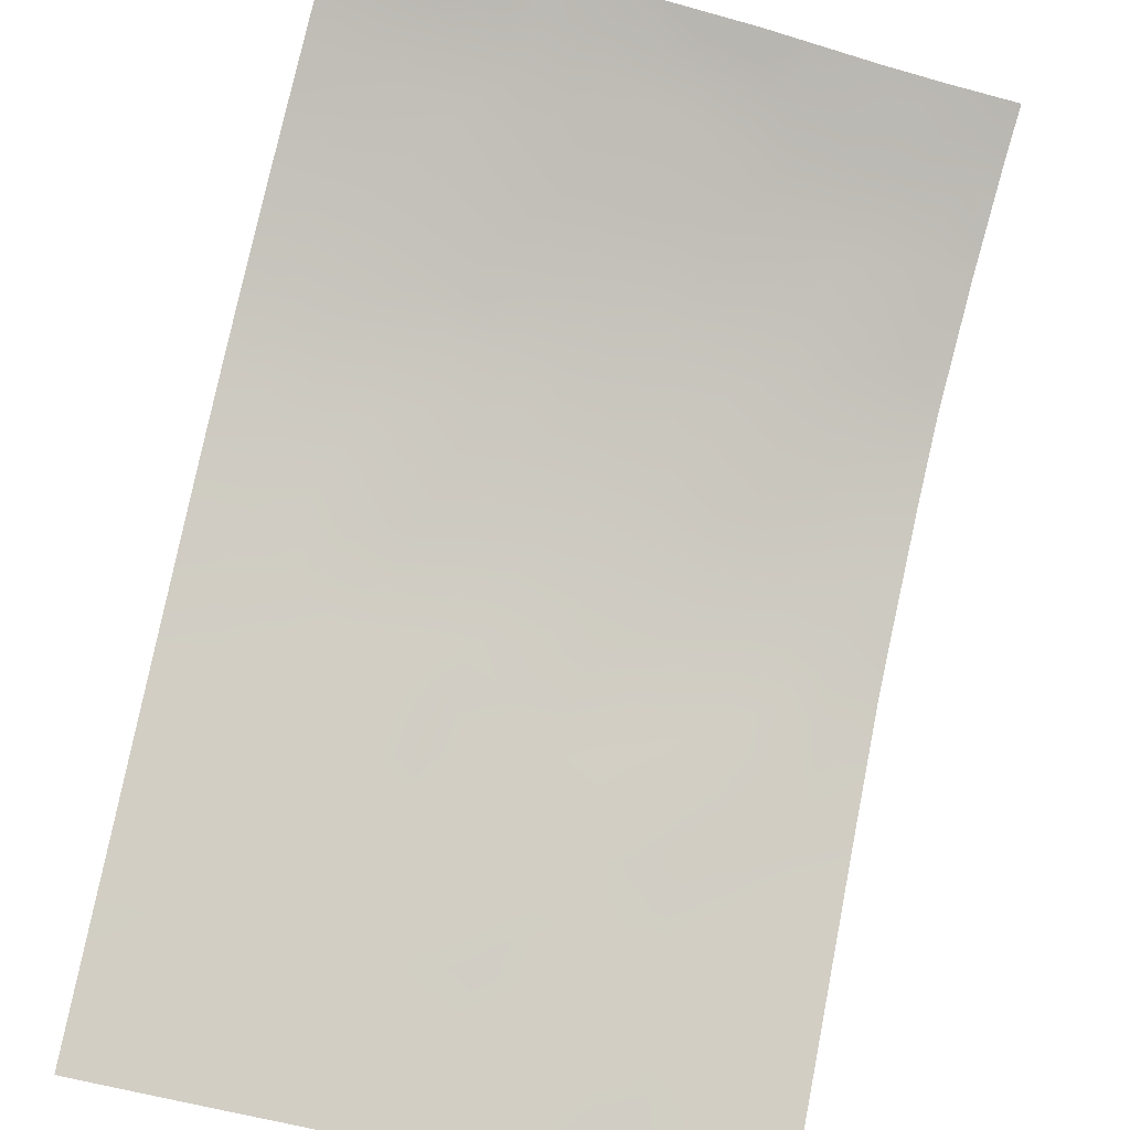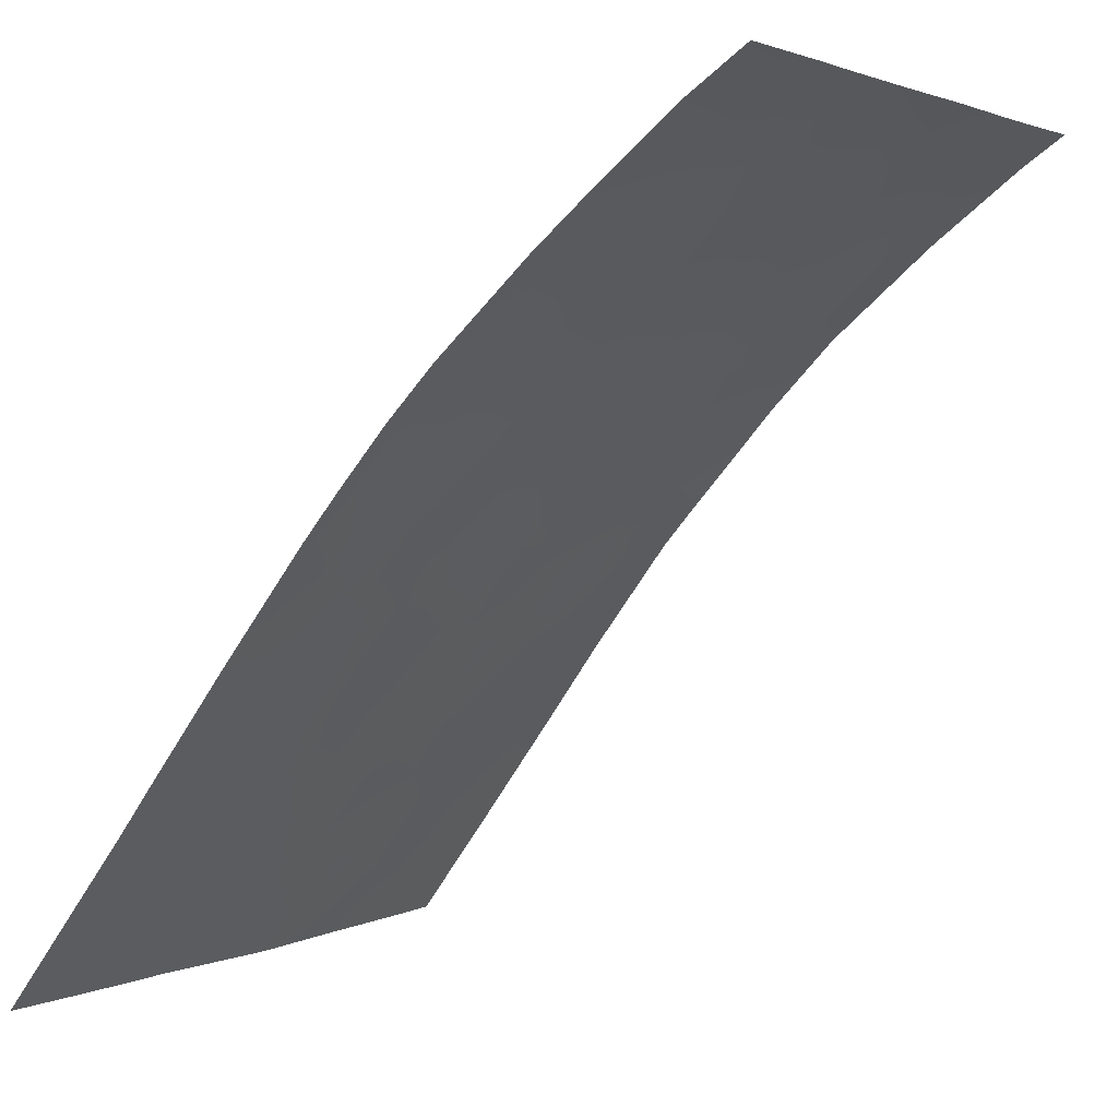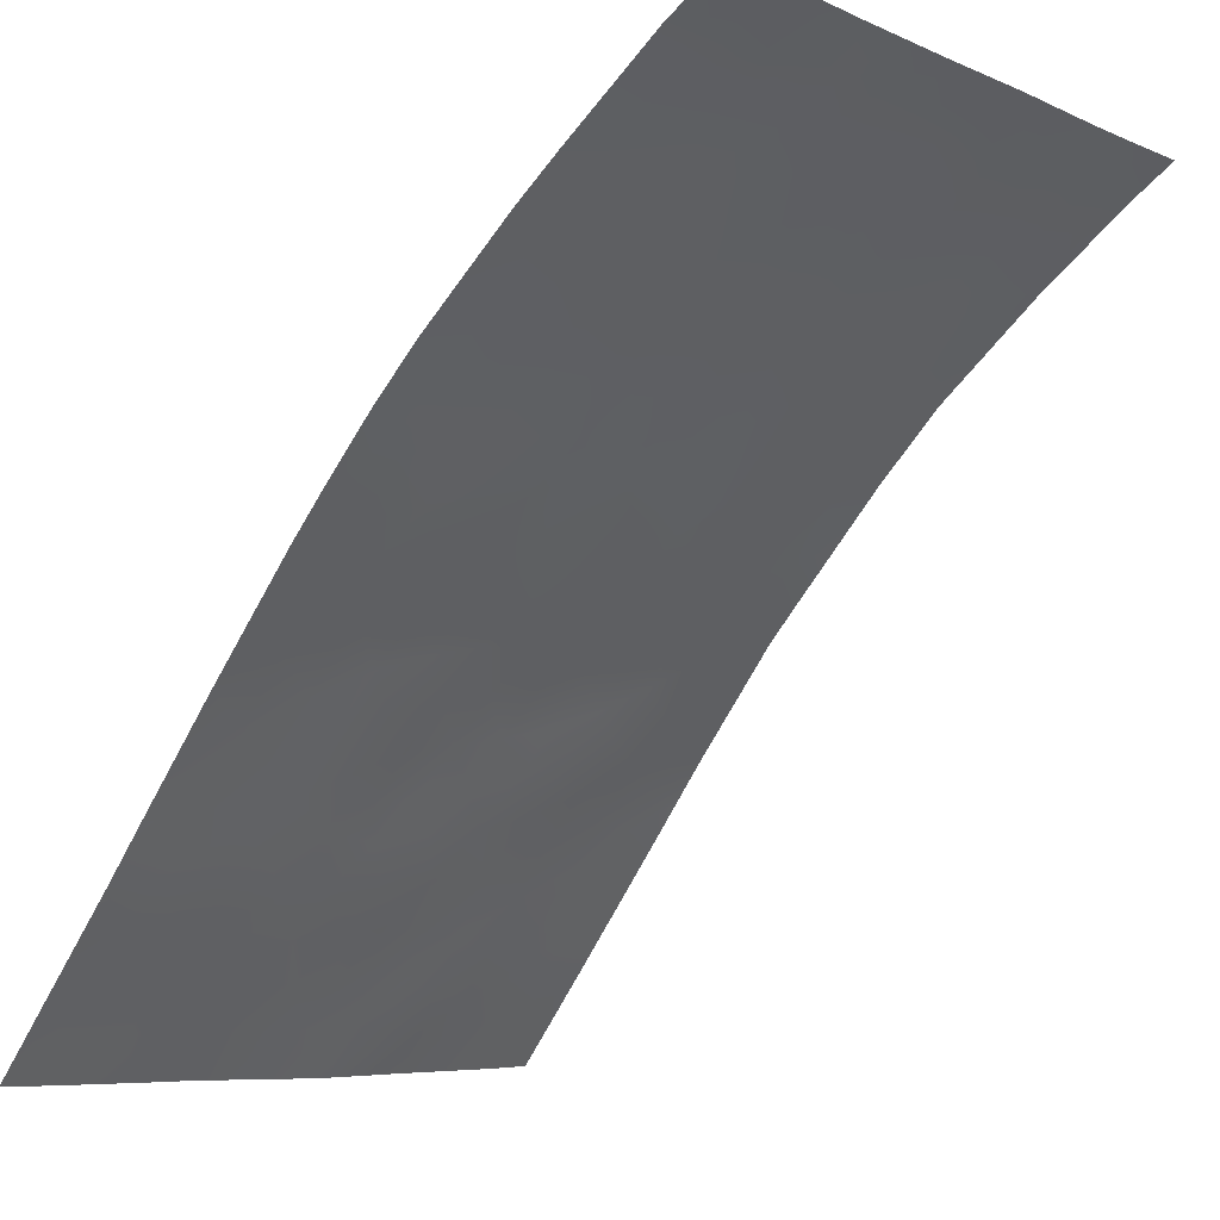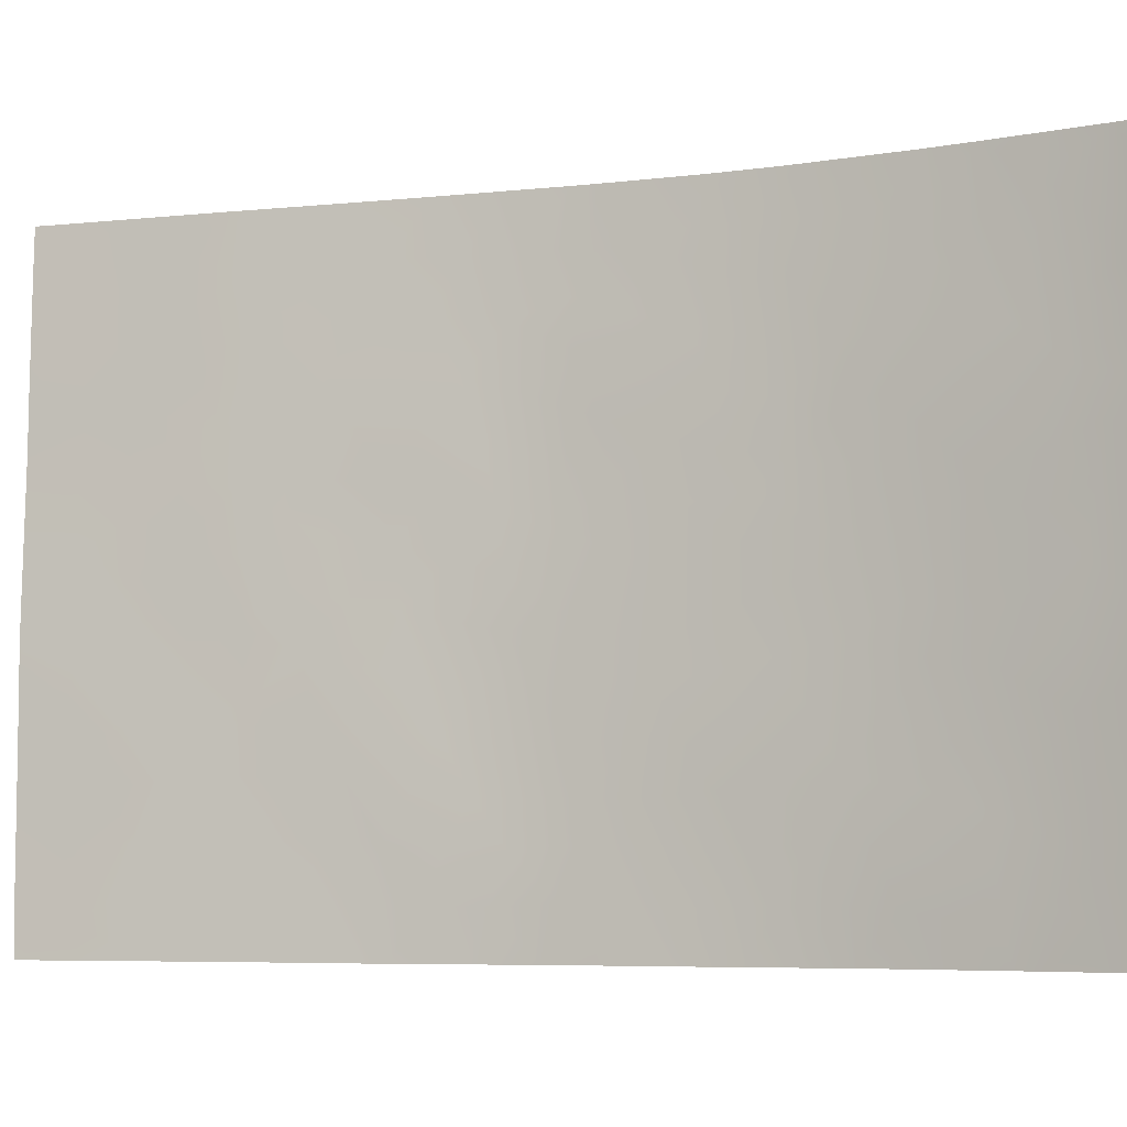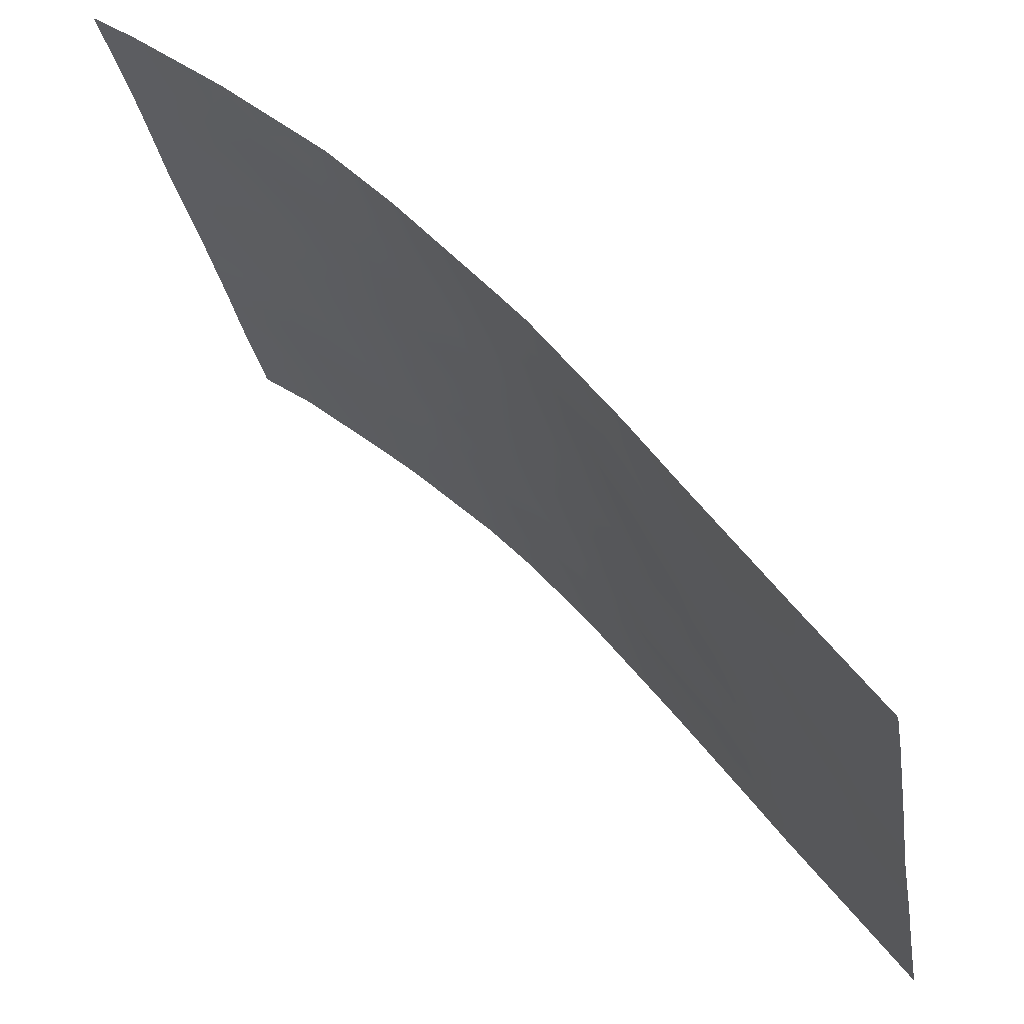
<metadata>
{"format":"obj","ext":"obj","renderer":"f3d","projection":"perspective","resolution":1024,"background":"white","views":[{"elev":-47.7,"azim":71.0,"up":"+Y"},{"elev":2.2,"azim":29.6,"up":"+Y"},{"elev":-6.4,"azim":37.0,"up":"+Y"},{"elev":-6.2,"azim":70.7,"up":"+Z"},{"elev":-29.0,"azim":-171.1,"up":"+Y"}]}
</metadata>
<code>
v -27.02 97.33 44.51
v -33.63 89.6 46.24
v -24.38 99.47 40.04
v -36.42 85.78 43.1
v -31.52 92.51 47.94
v -33.01 90.48 48.12
v -35.42 87.28 48.81
v -26.28 98.01 48.89
v -36.45 85.85 46.17
v -23.7 100 44.7
v -32.11 91.71 44.27
v -36.42 85.79 43.65
v -33.56 89.72 38
v -30.94 93.22 43.39
v -36.42 85.79 38
v -36.43 85.78 39
v -36.43 85.78 41.28
v -34.31 88.76 50
v -35.55 87.13 50
v -25.84 98.36 41
v -33.09 90.34 43.59
v -36.48 85.89 49.51
v -36.48 85.9 50
v -23.74 100 50
v -23.71 100 47.86
v -24.7 99.33 50
v -35.81 86.62 39.74
v -25.08 99 47.64
v -24.44 99.48 44.32
v -25.82 98.35 43.31
v -23.65 100 42.73
v -23.66 100 40.57
v -32.67 90.97 37.99
v -32.34 91.41 50
v -35.11 87.57 38
v -32.74 90.79 41.59
v -27.07 97.35 50
v -31.21 92.92 37.99
v -27.45 96.94 41.71
v -30.9 93.29 50
v -29.74 94.62 42.99
v -35.4 87.17 41.65
v -31.58 92.43 41.4
v -30.34 93.93 41.36
v -26.31 98 50
v -29.01 95.42 37.99
v -27.86 96.61 38
v -30.72 93.49 37.99
v -33.73 89.54 50
v -26.61 97.68 46.78
v -28.66 95.86 50
v -29.45 95.02 50
v -31.15 93 45.69
v -23.72 100 46.88
v -23.59 100 38
v -24.35 99.47 38
v -23.64 100 39.38
v -25.63 98.49 38
v -26.02 98.19 38
v -35.04 87.72 46.74
v -35.31 87.31 45.12
v -32.38 91.3 46.28
v -34.26 88.77 47.93
v -27.69 96.74 48.31
v -29.71 94.66 44.93
v -35.16 87.51 43.34
v -34.57 88.32 39.93
v -33.33 90.03 39.88
v -30.97 93.18 39.79
v -25.56 98.55 38.91
v -25.43 98.66 45.48
v -32.11 91.68 39.74
v -28.53 95.9 43.64
v -29.23 95.24 48.36
v -29.01 95.36 41.55
v -29.76 94.61 39.69
v -34.15 88.87 44.39
v -30.58 93.69 48.97
v -30.09 94.24 46.96
v -26.87 97.46 39.56
v -28.33 96.1 39.79
v -28.58 95.87 46.43
v -34.08 88.98 42.02
v -27.66 96.74 45.28
v -28.47 95.98 45.51
v -27.79 96.6 44.07
v -35.87 86.59 45.61
v -35.34 87.3 46.09
v -26.95 97.41 48.52
v -27.18 97.19 47.52
v -26.42 97.87 47.85
v -32.55 91.1 43.43
v -32.01 91.85 43.25
v -35.76 86.68 38
v -35.81 86.62 38.61
v -36.43 85.78 40.14
v -36.02 86.34 40.66
v -34.93 87.94 50
v -34.86 88.02 49.36
v -25.2 98.86 41.61
v -25.1 98.93 40.55
v -31.32 92.77 46.76
v -31.98 91.86 47.07
v -31.77 92.15 46.04
v -36.47 85.88 48.54
v -35.92 86.59 48.09
v -35.98 86.55 49.2
v -36.02 86.52 50
v -23.72 100 48.93
v -24.2 99.66 48.91
v -25.55 98.62 49.33
v -25.68 98.51 48.26
v -24.94 99.13 48.7
v -25.5 98.67 50
v -29.74 94.62 43.86
v -30.35 93.91 44.22
v -30.25 94.02 43.18
v -23.65 100 41.65
v -24.09 99.69 42.63
v -24.43 99.44 41.1
v -33.04 90.48 50
v -33.38 89.99 49.05
v -32.68 90.95 49.05
v -34.33 88.65 38
v -33.96 89.17 38.78
v -34.79 88.01 38.99
v -33.49 89.82 38.92
v -33.95 89.17 39.84
v -25.1 98.94 43.83
v -24.93 99.07 44.9
v -25.64 98.49 44.4
v -34.8 88.07 48.37
v -34.15 88.96 48.98
v -31.62 92.35 50
v -31.96 91.93 49.01
v -31.24 92.85 49.02
v -30.62 93.62 46.35
v -30.79 93.4 47.37
v -25.21 98.84 42.7
v -31.51 92.49 43.06
v -31.53 92.46 43.95
v -36.43 85.82 44.91
v -35.85 86.58 44.46
v -32.3 91.44 48.07
v -36.42 85.78 42.19
v -35.94 86.44 41.49
v -35.88 86.51 42.4
v -35.53 86.99 40.74
v -25.82 98.36 47.19
v -31.25 92.84 42.31
v -31.83 92.09 42.29
v -26.4 97.86 43.89
v -27.14 97.22 43.39
v -26.98 97.35 42.47
v -32.21 91.55 45.3
v -32.78 90.77 45.47
v -32.16 91.62 41.47
v -32.39 91.31 42.4
v -30.96 93.19 41.37
v -30.64 93.58 42.31
v -29.4 94.97 42.34
v -28.73 95.67 42.57
v -29.21 95.18 43.31
v -33.54 89.71 42.81
v -33.37 89.95 41.77
v -32.95 90.52 42.57
v -36.46 85.86 47.22
v -35.82 86.7 46.85
v -31.27 92.81 40.51
v -31.86 92.03 40.56
v -31.49 92.5 39.7
v -29.69 94.64 41.42
v -30.03 94.29 42.25
v -27.4 96.96 46.43
v -28.02 96.43 47.23
v -31.02 93.14 44.6
v -31.63 92.35 45.01
v -31.94 91.94 37.99
v -31.69 92.26 38.86
v -32.37 91.36 38.88
v -25 98.99 39.53
v -25.67 98.48 39.94
v -23.67 100 43.72
v -24.03 99.75 43.57
v -33.67 89.58 48.08
v -30.46 93.8 45.3
v -33.74 89.45 45.01
v -33.27 90.11 44.67
v -33.3 90.07 45.55
v -35.27 87.37 44.15
v -34.68 88.15 43.79
v -34.74 88.08 44.76
v -24.45 99.47 48.02
v -28.93 95.56 49.16
v -28.46 96 48.26
v -28.17 96.31 49.15
v -24.4 99.5 47.2
v -25.14 98.92 46.54
v -24.32 99.53 46.26
v -23.62 100 38.69
v -24.32 99.5 39.02
v -24.96 99.01 38.58
v -26.79 97.58 49.34
v -24.99 98.98 38
v -27.33 97.06 38.81
v -26.94 97.4 38
v -26.63 97.66 38.72
v -26.16 98.05 39.21
v -29.99 94.38 48.89
v -30.31 94 47.94
v -29.61 94.79 47.63
v -29.33 95.06 46.64
v -29.9 94.45 45.97
v -29.2 95.21 45.72
v -35.15 87.52 39.9
v -34.96 87.78 40.83
v -27.9 96.52 40.74
v -27.59 96.78 39.74
v -27.12 97.23 40.61
v -30.42 93.83 39.67
v -30.04 94.28 40.51
v -30.67 93.55 40.49
v -32.45 91.2 40.65
v -35.34 87.36 47.76
v -27.89 96.52 42.8
v -34.81 87.99 45.69
v -34.64 88.25 47.32
v -35.34 87.25 39.05
v -35.77 86.67 43.38
v -33.11 90.35 37.99
v -32.97 90.54 38.92
v -26.62 97.68 41.41
v -34.17 88.86 45.5
v -33.95 89.18 47.15
v -33.31 90.05 47.21
v -27.41 97.02 49.21
v -26.21 98.01 45
v -32.99 90.47 46.35
v -26.37 97.89 40.29
v -28.44 96.01 38
v -28.06 96.39 38.87
v -28.71 95.72 38.88
v -29.37 95.01 40.6
v -29.04 95.36 39.74
v -28.65 95.75 40.69
v -29.87 94.45 37.99
v -29.43 94.97 38.85
v -30.2 94.1 38.84
v -32.73 90.84 39.81
v -33.07 90.36 40.77
v -28.25 96.13 41.7
v -29.09 95.31 44.31
v -26.82 97.5 45.67
v -33.62 89.6 43.92
v -34.12 88.92 43.26
v -34.69 88.15 42.78
v -33.7 89.51 40.89
v -34.34 88.63 40.91
v -27.86 96.61 50
v -26 98.19 46.11
v -30.31 94.02 50
v -29.63 94.81 49.23
v -28.85 95.62 47.38
v -34.79 88.01 41.8
v -35.3 87.32 42.55
v -30.9 93.29 48.24
v -30.97 93.19 38.94
v -32.66 90.93 47.21
v -24.58 99.36 43.21
v -23.71 100 45.79
v -24.28 99.58 45.36
v -24.52 99.38 42.12
v -32.67 90.94 44.45
v -24.8 99.16 45.74
v -26.49 97.78 43.04
v -26.05 98.16 42.22
v -28.01 96.42 46.11
v -28.93 95.49 45.08
v -34.32 88.66 39.11
v -28.31 96.13 44.68
v -34.33 88.65 46.48
f 84 85 280
f 168 87 88
f 89 90 91
f 94 35 95
f 96 27 97
f 18 98 99
f 100 101 120
f 102 103 104
f 107 105 106
f 19 108 107
f 25 109 110
f 111 112 113
f 111 26 114
f 115 116 117
f 118 119 272
f 121 122 123
f 124 125 279
f 127 128 125
f 129 130 131
f 99 132 133
f 134 135 136
f 137 138 102
f 100 139 276
f 140 141 93
f 142 143 87
f 123 144 135
f 145 146 147
f 97 148 146
f 112 91 149
f 150 140 151
f 152 153 275
f 155 156 273
f 157 151 158
f 159 160 150
f 161 162 163
f 164 165 166
f 169 170 171
f 188 21 273
f 166 158 92
f 172 161 173
f 174 90 175
f 176 177 141
f 178 179 180
f 267 171 179
f 181 101 182
f 31 183 184
f 133 185 122
f 176 116 186
f 187 188 189
f 190 191 192
f 110 113 193
f 155 177 104
f 194 195 196
f 197 198 199
f 28 197 193
f 57 201 200
f 201 181 202
f 45 37 203
f 56 202 204
f 57 32 3
f 205 206 207
f 80 207 208
f 58 70 59
f 212 213 214
f 148 215 216
f 217 218 219
f 220 221 222
f 157 223 170
f 106 168 224
f 225 153 86
f 60 88 226
f 132 224 227
f 228 27 95
f 127 230 231
f 215 228 126
f 234 235 185
f 89 203 236
f 131 237 152
f 229 190 143
f 238 189 156
f 182 239 208
f 219 239 232
f 240 241 242
f 243 244 245
f 246 247 248
f 231 180 249
f 223 250 249
f 225 162 251
f 163 252 115
f 194 52 262
f 234 227 281
f 221 243 172
f 247 242 244
f 84 253 174
f 222 159 169
f 164 254 255
f 226 192 233
f 191 256 255
f 128 257 258
f 259 196 236
f 260 253 237
f 263 211 212
f 213 137 186
f 258 264 216
f 265 264 256
f 265 229 147
f 205 218 241
f 78 136 266
f 220 267 248
f 144 268 103
f 138 210 266
f 173 117 160
f 268 235 238
f 245 217 251
f 263 175 195
f 257 250 165
f 149 260 198
f 129 139 269
f 269 119 184
f 54 199 270
f 1 84 86
f 86 84 280
f 60 168 88
f 168 9 87
f 88 87 61
f 8 89 91
f 89 64 90
f 91 90 50
f 11 92 93
f 15 95 16
f 95 15 94
f 17 96 97
f 96 16 27
f 98 19 99
f 7 99 19
f 272 100 120
f 100 20 101
f 120 101 3
f 53 102 104
f 102 5 103
f 104 103 62
f 7 107 106
f 107 22 105
f 106 105 167
f 23 22 108
f 107 108 22
f 19 107 7
f 109 24 110
f 26 110 24
f 111 8 112
f 113 112 28
f 8 111 45
f 114 45 111
f 41 115 117
f 115 65 116
f 117 116 14
f 32 118 120
f 118 31 119
f 120 118 272
f 32 120 3
f 34 121 123
f 121 49 122
f 123 122 6
f 35 124 126
f 124 13 125
f 13 127 125
f 127 68 128
f 125 128 279
f 30 129 131
f 129 29 130
f 131 130 71
f 18 99 133
f 99 7 132
f 133 132 63
f 40 134 136
f 134 34 135
f 136 135 5
f 53 137 102
f 137 79 138
f 102 138 5
f 20 100 276
f 100 272 139
f 276 139 30
f 140 14 141
f 93 141 11
f 9 142 87
f 142 12 143
f 87 143 61
f 34 123 135
f 123 6 144
f 135 144 5
f 4 145 147
f 145 17 146
f 147 146 42
f 17 97 146
f 97 27 148
f 146 148 42
f 28 112 149
f 112 8 91
f 149 91 50
f 43 150 151
f 150 14 140
f 151 140 93
f 152 1 153
f 11 155 273
f 155 62 156
f 273 156 188
f 36 157 158
f 157 43 151
f 158 151 93
f 49 18 133
f 43 159 150
f 159 44 160
f 150 160 14
f 41 161 163
f 161 75 162
f 163 162 73
f 21 164 166
f 164 83 165
f 166 165 36
f 167 9 168
f 69 169 171
f 169 43 170
f 171 170 72
f 273 92 11
f 21 166 92
f 166 36 158
f 92 158 93
f 44 172 173
f 172 75 161
f 173 161 41
f 174 50 90
f 175 90 64
f 14 176 141
f 176 53 177
f 141 177 11
f 33 178 180
f 178 38 179
f 180 179 72
f 38 267 179
f 267 69 171
f 179 171 72
f 70 181 182
f 181 3 101
f 182 101 20
f 183 10 184
f 29 184 10
f 49 133 122
f 133 63 185
f 122 185 6
f 53 176 186
f 176 14 116
f 186 116 65
f 2 187 189
f 61 190 192
f 190 66 191
f 192 191 77
f 25 110 193
f 193 113 28
f 62 155 104
f 155 11 177
f 104 177 53
f 51 194 196
f 194 74 195
f 196 195 64
f 54 197 199
f 197 28 198
f 199 198 274
f 54 25 197
f 193 197 25
f 56 55 200
f 200 201 56
f 56 201 202
f 201 3 181
f 202 181 70
f 45 203 8
f 3 201 57
f 70 58 202
f 204 202 58
f 80 205 207
f 205 47 206
f 207 206 59
f 59 70 208
f 209 78 210
f 211 210 79
f 212 79 213
f 42 148 216
f 148 27 215
f 216 215 67
f 39 217 219
f 217 81 218
f 219 218 80
f 69 220 222
f 220 76 221
f 222 221 44
f 43 157 170
f 157 36 223
f 170 223 72
f 7 106 224
f 106 167 168
f 224 168 60
f 73 225 86
f 86 153 1
f 281 60 226
f 226 88 61
f 63 132 227
f 132 7 224
f 227 224 60
f 35 228 95
f 95 27 16
f 229 12 4
f 68 127 231
f 127 13 230
f 231 230 33
f 67 215 126
f 215 27 228
f 126 228 35
f 39 232 154
f 232 20 276
f 154 276 275
f 233 77 187
f 63 234 185
f 234 2 235
f 185 235 6
f 64 89 236
f 89 8 203
f 236 203 37
f 30 131 152
f 131 71 237
f 152 237 1
f 12 229 143
f 229 66 190
f 143 190 61
f 62 238 156
f 238 2 189
f 156 189 188
f 70 182 208
f 182 20 239
f 208 239 80
f 39 219 232
f 219 80 239
f 232 239 20
f 46 240 242
f 240 47 241
f 242 241 81
f 75 243 245
f 243 76 244
f 245 244 81
f 48 246 248
f 246 46 247
f 248 247 76
f 68 231 249
f 231 33 180
f 249 180 72
f 72 223 249
f 223 36 250
f 249 250 68
f 39 225 251
f 225 73 162
f 251 162 75
f 41 163 115
f 163 73 252
f 115 252 65
f 74 194 262
f 194 51 52
f 2 234 281
f 234 63 227
f 44 221 172
f 221 76 243
f 172 243 75
f 76 247 244
f 247 46 242
f 244 242 81
f 82 85 277
f 84 1 253
f 174 253 50
f 69 222 169
f 222 44 159
f 169 159 43
f 83 164 255
f 164 21 254
f 255 254 77
f 188 254 21
f 281 226 233
f 226 61 192
f 233 192 77
f 77 191 255
f 191 66 256
f 255 256 83
f 67 128 258
f 128 68 257
f 258 257 83
f 37 259 236
f 259 51 196
f 236 196 64
f 85 278 280
f 71 260 237
f 260 50 253
f 237 253 1
f 52 261 262
f 261 40 78
f 263 74 211
f 212 211 79
f 74 262 209
f 65 213 186
f 213 79 137
f 186 137 53
f 67 258 216
f 258 83 264
f 216 264 42
f 66 265 256
f 265 42 264
f 256 264 83
f 42 265 147
f 265 66 229
f 147 229 4
f 47 205 241
f 205 80 218
f 241 218 81
f 78 40 136
f 266 136 5
f 267 38 48
f 76 220 248
f 220 69 267
f 248 267 48
f 5 144 103
f 144 6 268
f 103 268 62
f 5 138 266
f 138 79 210
f 266 210 78
f 44 173 160
f 173 41 117
f 160 117 14
f 62 268 238
f 268 6 235
f 238 235 2
f 75 245 251
f 245 81 217
f 251 217 39
f 74 263 195
f 195 175 64
f 83 257 165
f 257 68 250
f 165 250 36
f 28 149 198
f 149 50 260
f 198 260 71
f 29 129 269
f 129 30 139
f 269 139 272
f 29 269 184
f 269 272 119
f 184 119 31
f 29 10 271
f 270 271 10
f 29 271 130
f 130 271 274
f 273 21 92
f 208 207 59
f 199 271 270
f 274 271 199
f 274 198 71
f 225 39 154
f 130 274 71
f 275 153 154
f 232 276 154
f 30 152 275
f 30 275 276
f 225 154 153
f 86 280 73
f 277 174 175
f 214 213 65
f 277 85 84
f 65 278 214
f 278 65 252
f 252 280 278
f 280 252 73
f 214 278 85
f 82 263 212
f 174 277 84
f 214 82 212
f 124 279 126
f 126 279 67
f 279 128 67
f 82 277 175
f 263 82 175
f 209 210 211
f 187 77 254
f 74 209 211
f 188 187 254
f 214 85 82
f 233 187 2
f 281 227 60
f 261 78 209
f 281 233 2
f 26 111 113
f 110 26 113
f 209 262 261

</code>
